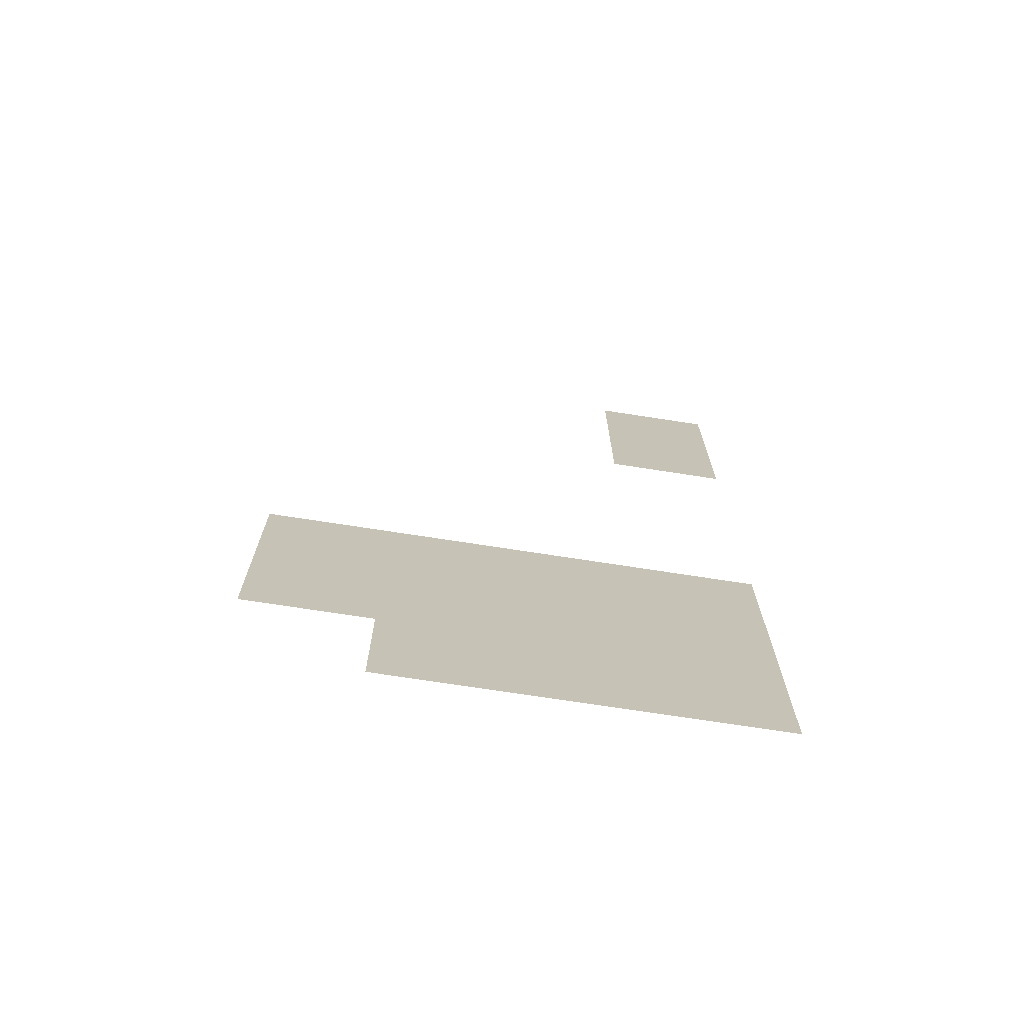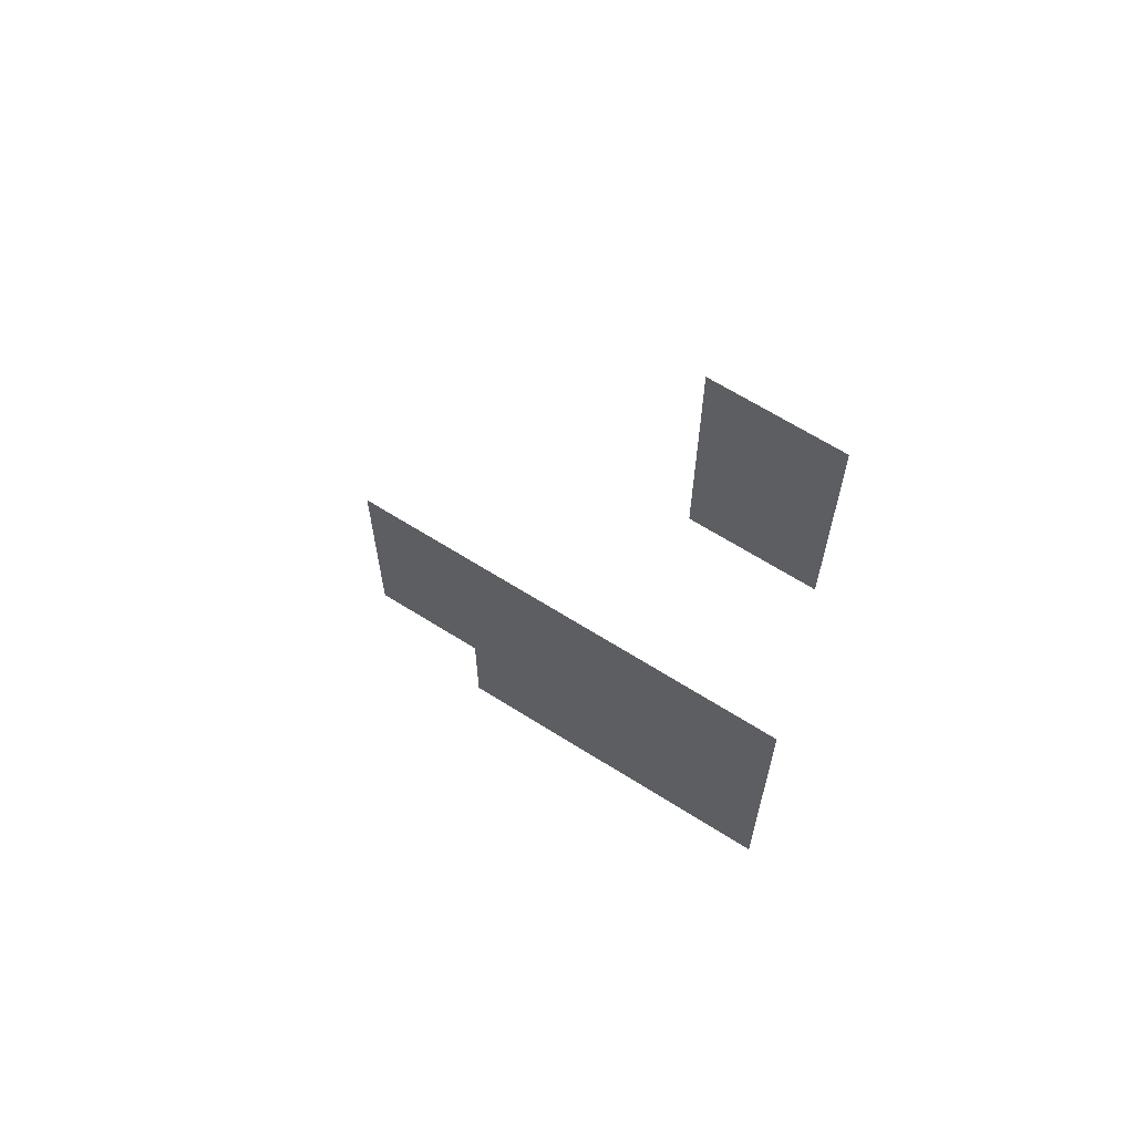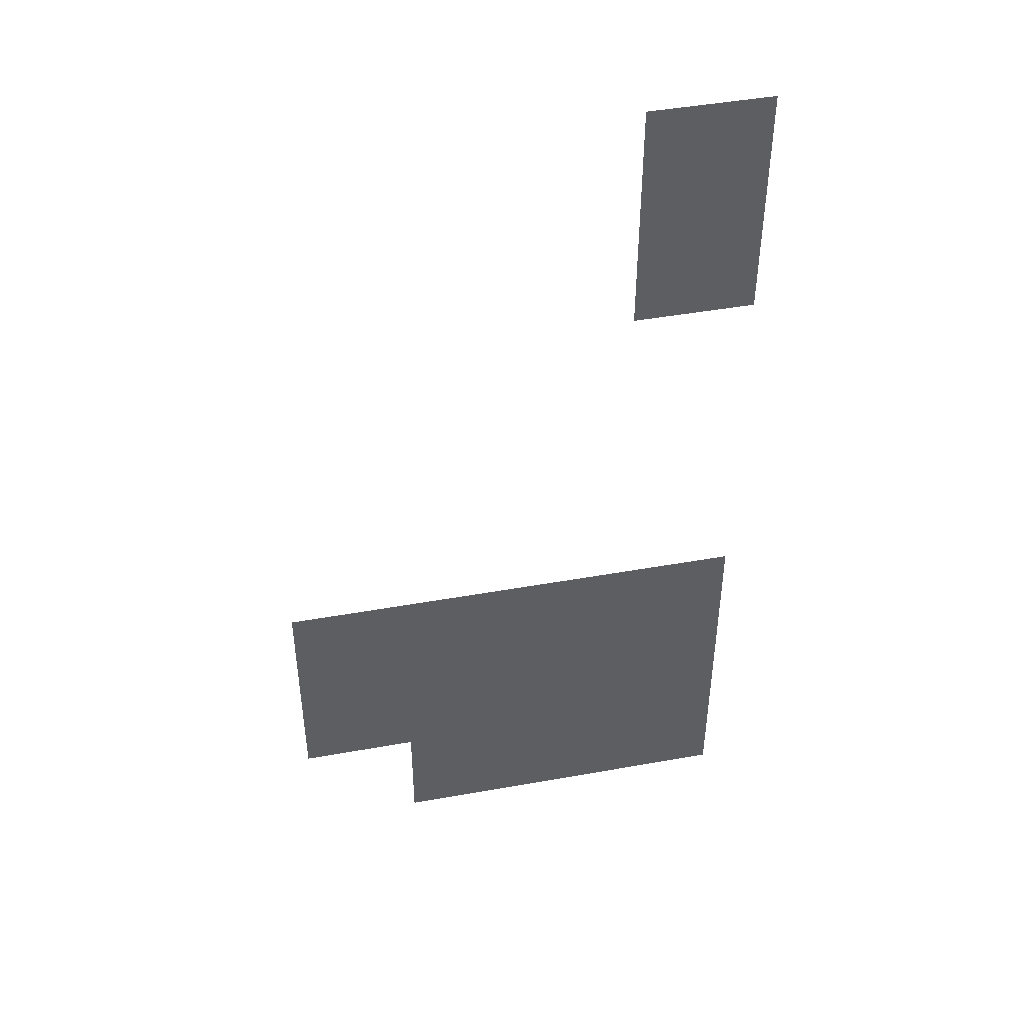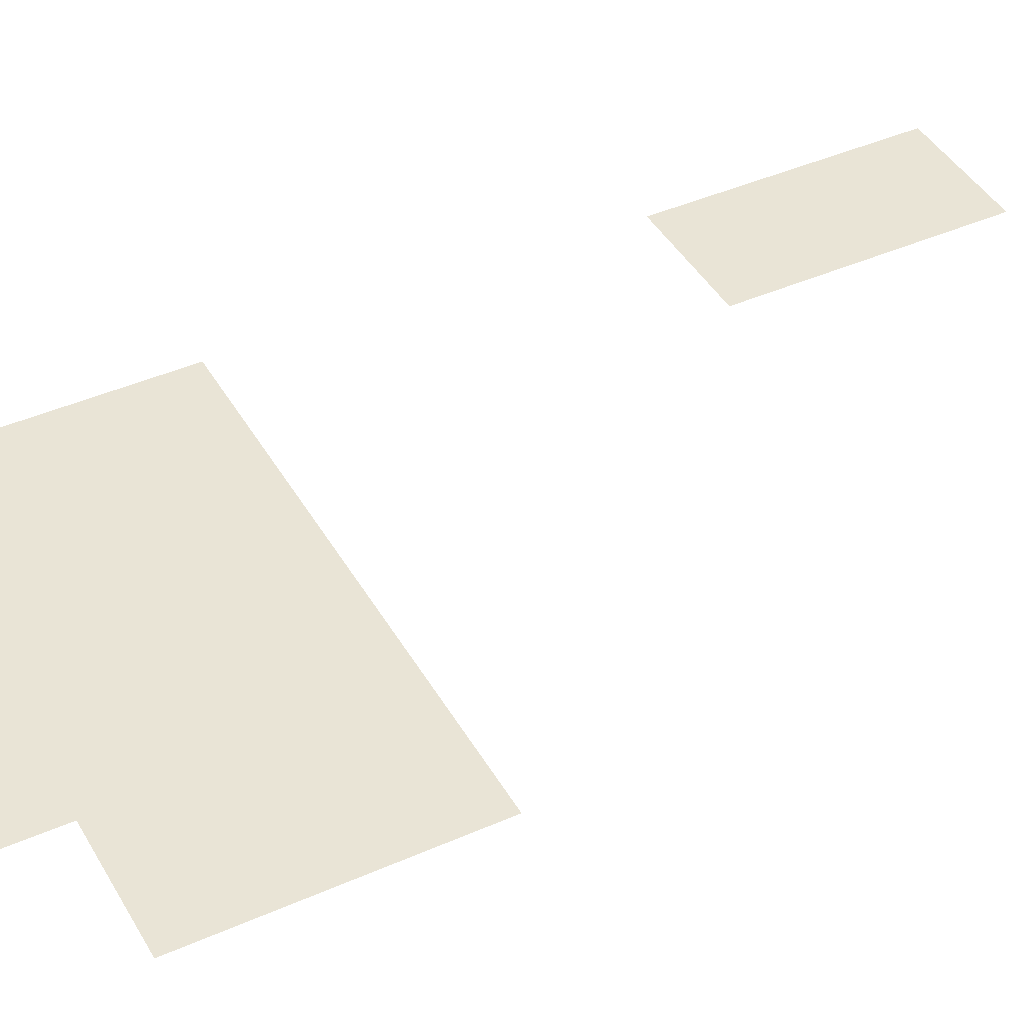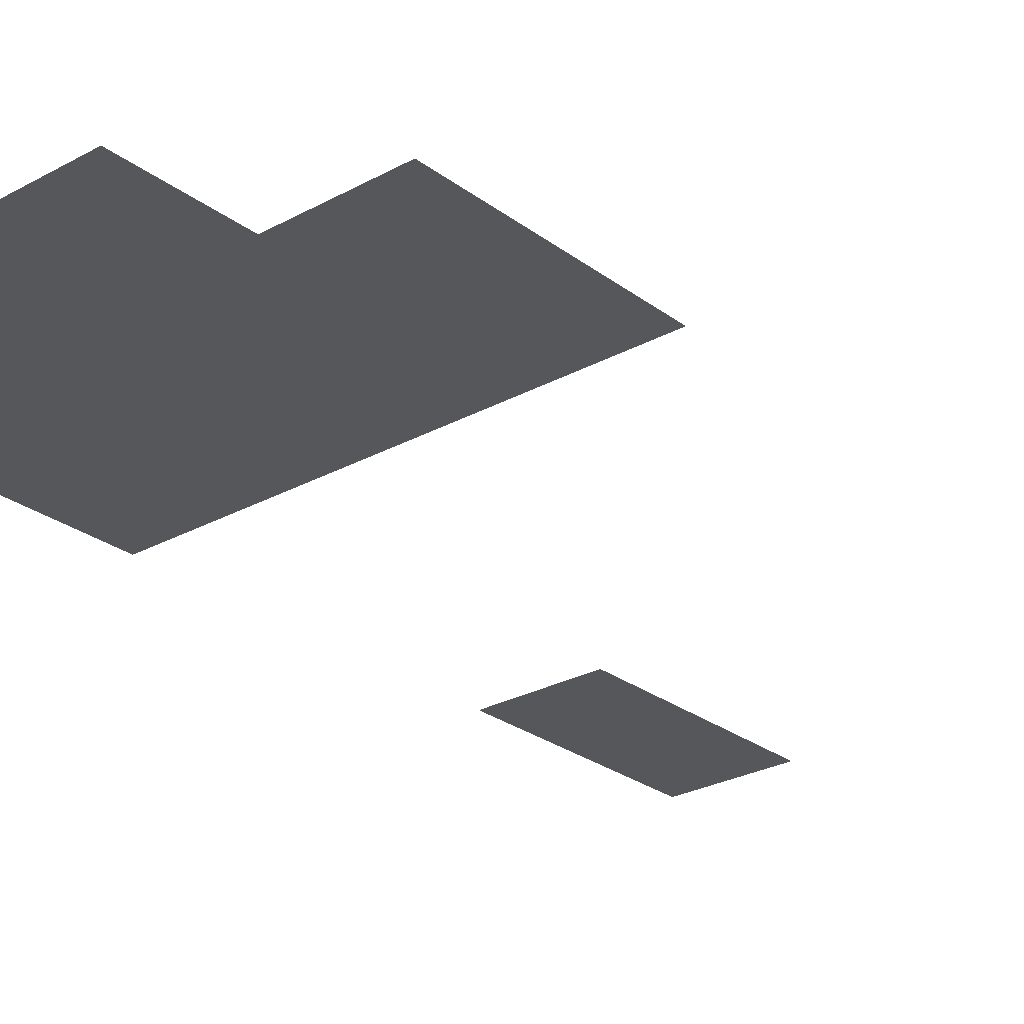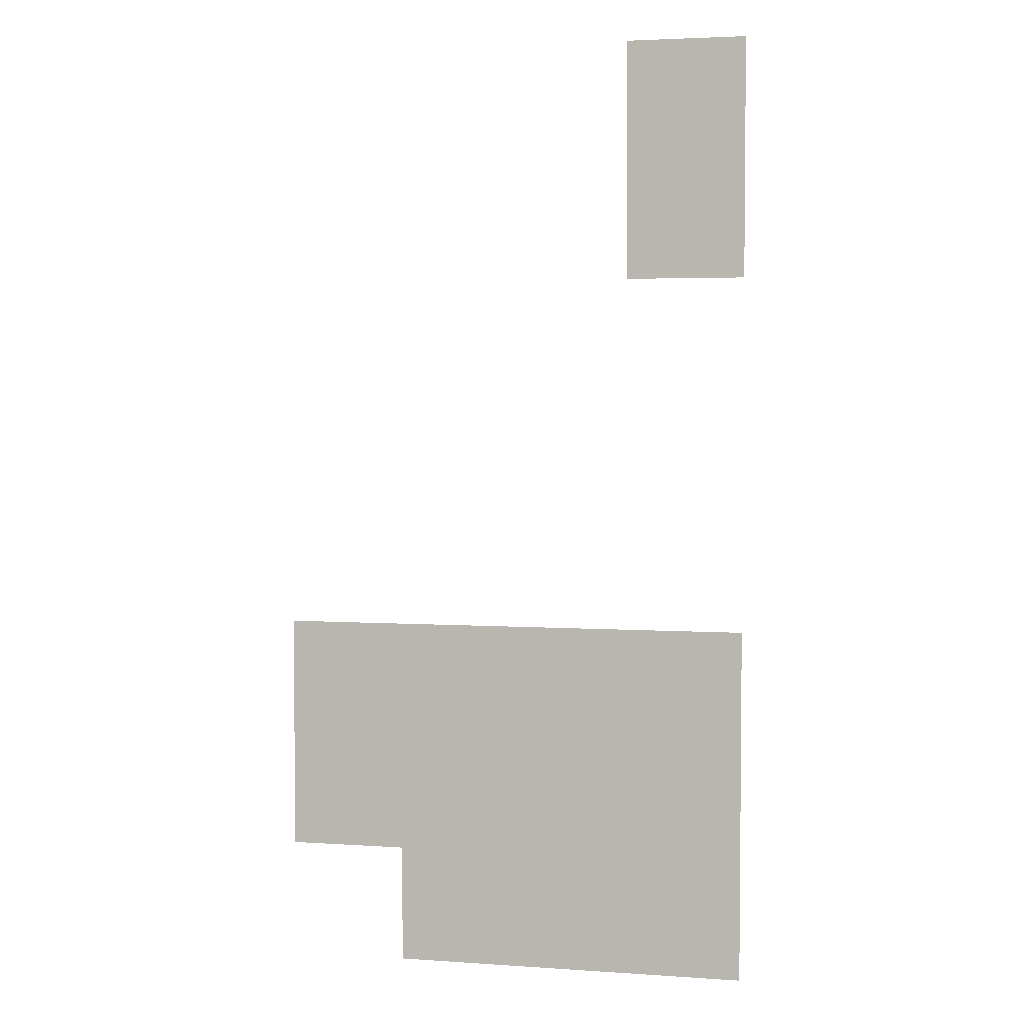
<metadata>
{"format":"obj","ext":"obj","renderer":"f3d","projection":"perspective","resolution":1024,"background":"white","views":[{"elev":-72.2,"azim":171.2,"up":"+Y"},{"elev":65.7,"azim":-147.6,"up":"+Y"},{"elev":46.0,"azim":168.4,"up":"+Y"},{"elev":42.7,"azim":62.2,"up":"+Z"},{"elev":-26.6,"azim":40.7,"up":"+Z"},{"elev":3.5,"azim":-167.1,"up":"+Y"}]}
</metadata>
<code>
v -864 -2432 0
v -896 -2432 0
v -896 -2400 0
v -864 -2400 0
v -864 -2464 0
v -896 -2464 0
v -896 -2432 0
v -864 -2432 0
v -864 -2592 0
v -896 -2592 0
v -896 -2560 0
v -864 -2560 0
v -832 -2592 0
v -864 -2592 0
v -864 -2560 0
v -832 -2560 0
v -800 -2592 0
v -832 -2592 0
v -832 -2560 0
v -800 -2560 0
v -768 -2592 0
v -800 -2592 0
v -800 -2560 0
v -768 -2560 0
v -864 -2624 0
v -896 -2624 0
v -896 -2592 0
v -864 -2592 0
v -832 -2624 0
v -864 -2624 0
v -864 -2592 0
v -832 -2592 0
v -800 -2624 0
v -832 -2624 0
v -832 -2592 0
v -800 -2592 0
v -768 -2624 0
v -800 -2624 0
v -800 -2592 0
v -768 -2592 0
v -864 -2656 0
v -896 -2656 0
v -896 -2624 0
v -864 -2624 0
v -832 -2656 0
v -864 -2656 0
v -864 -2624 0
v -832 -2624 0
v -800 -2656 0
v -832 -2656 0
v -832 -2624 0
v -800 -2624 0
g Hood2_mesh_0037
f 1 2 3 4
f 5 6 7 8
f 9 10 11 12
f 13 14 15 16
f 17 18 19 20
f 21 22 23 24
f 25 26 27 28
f 29 30 31 32
f 33 34 35 36
f 37 38 39 40
f 41 42 43 44
f 45 46 47 48
f 49 50 51 52

</code>
